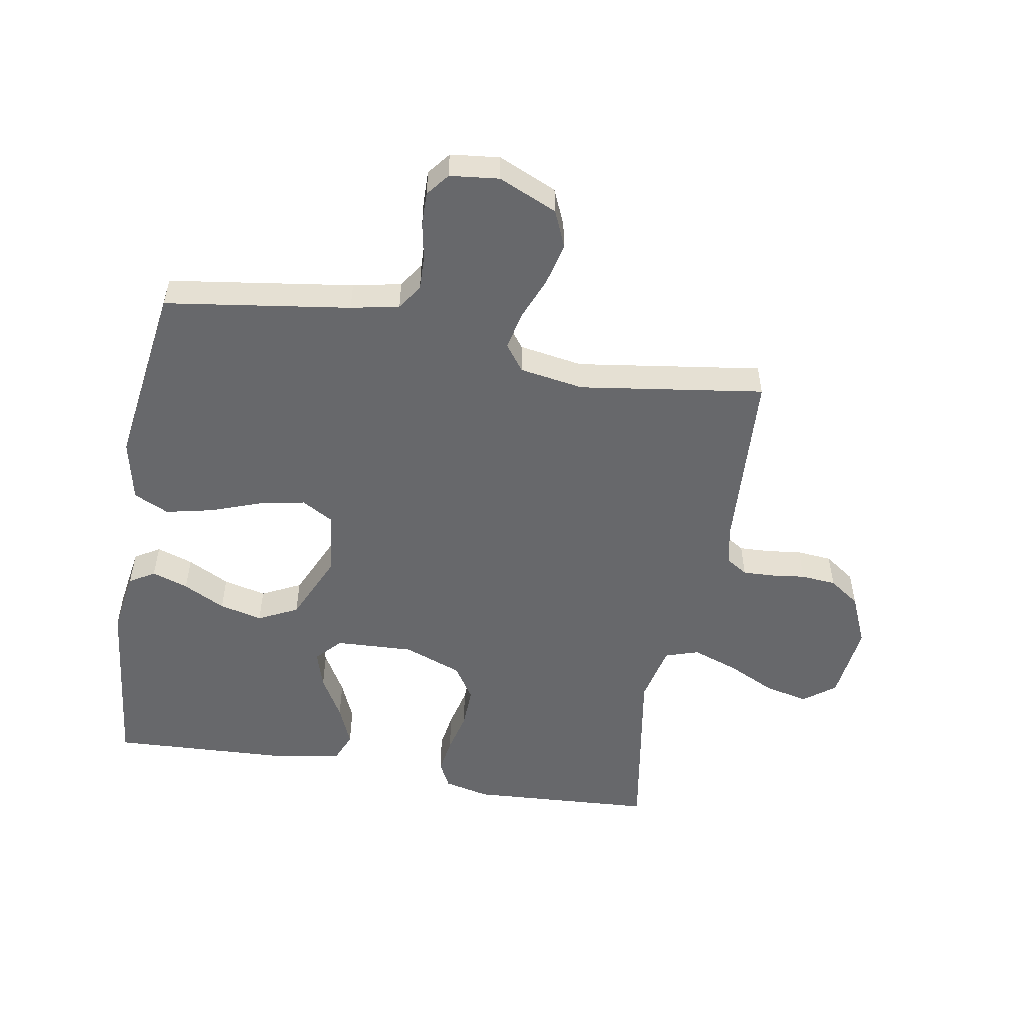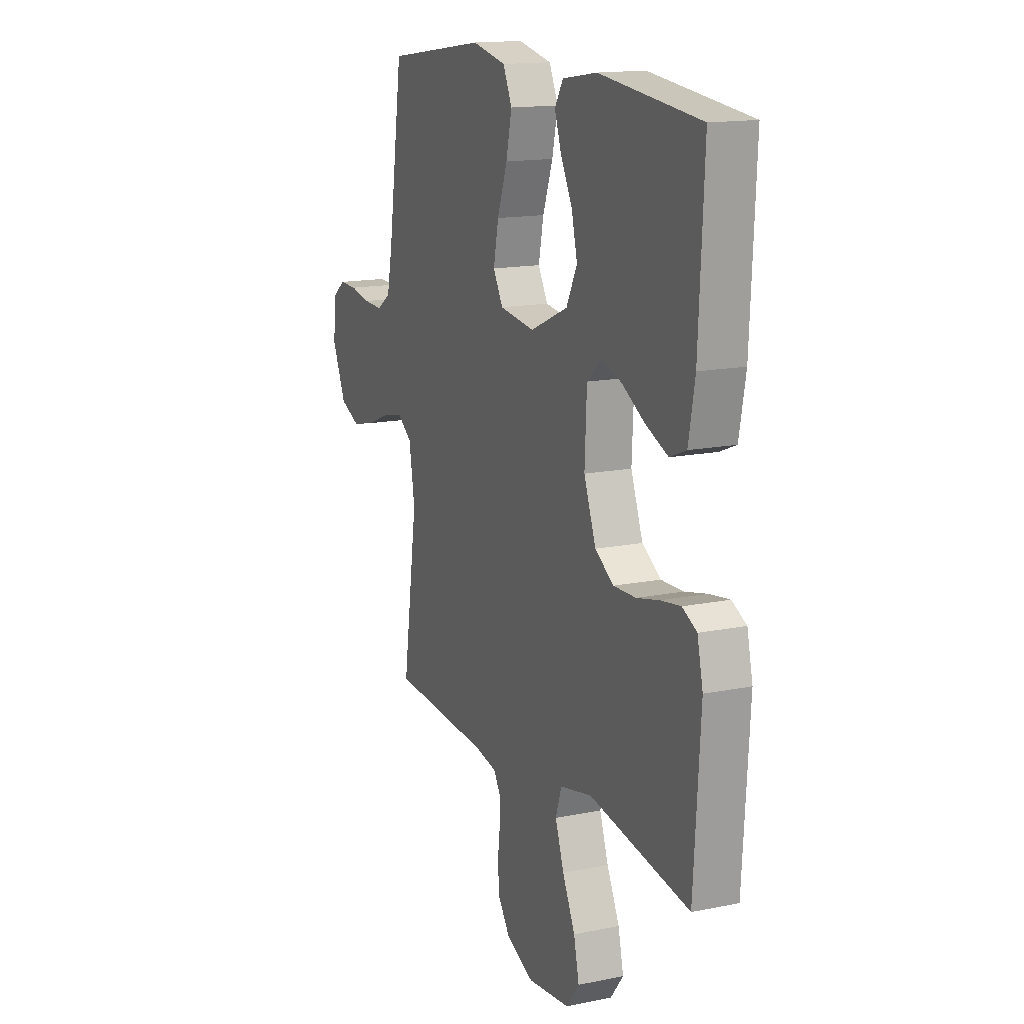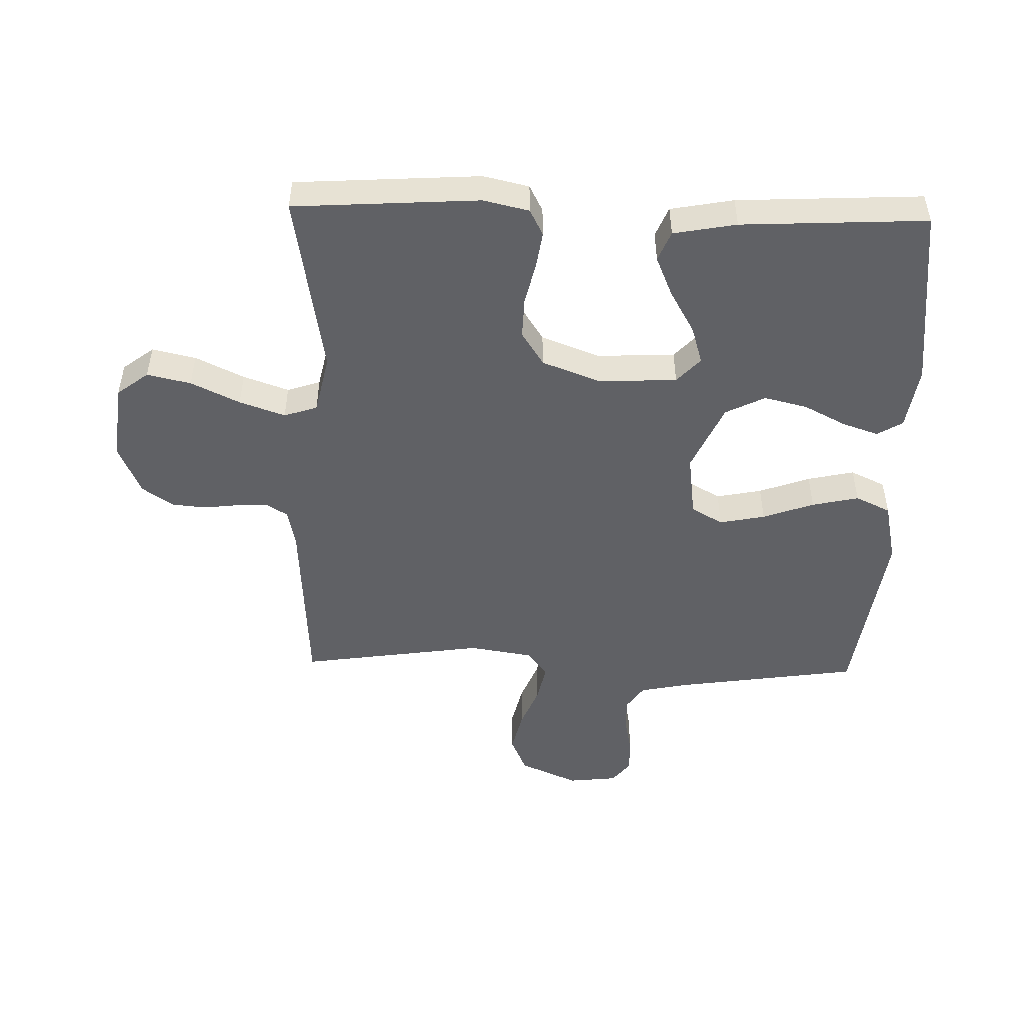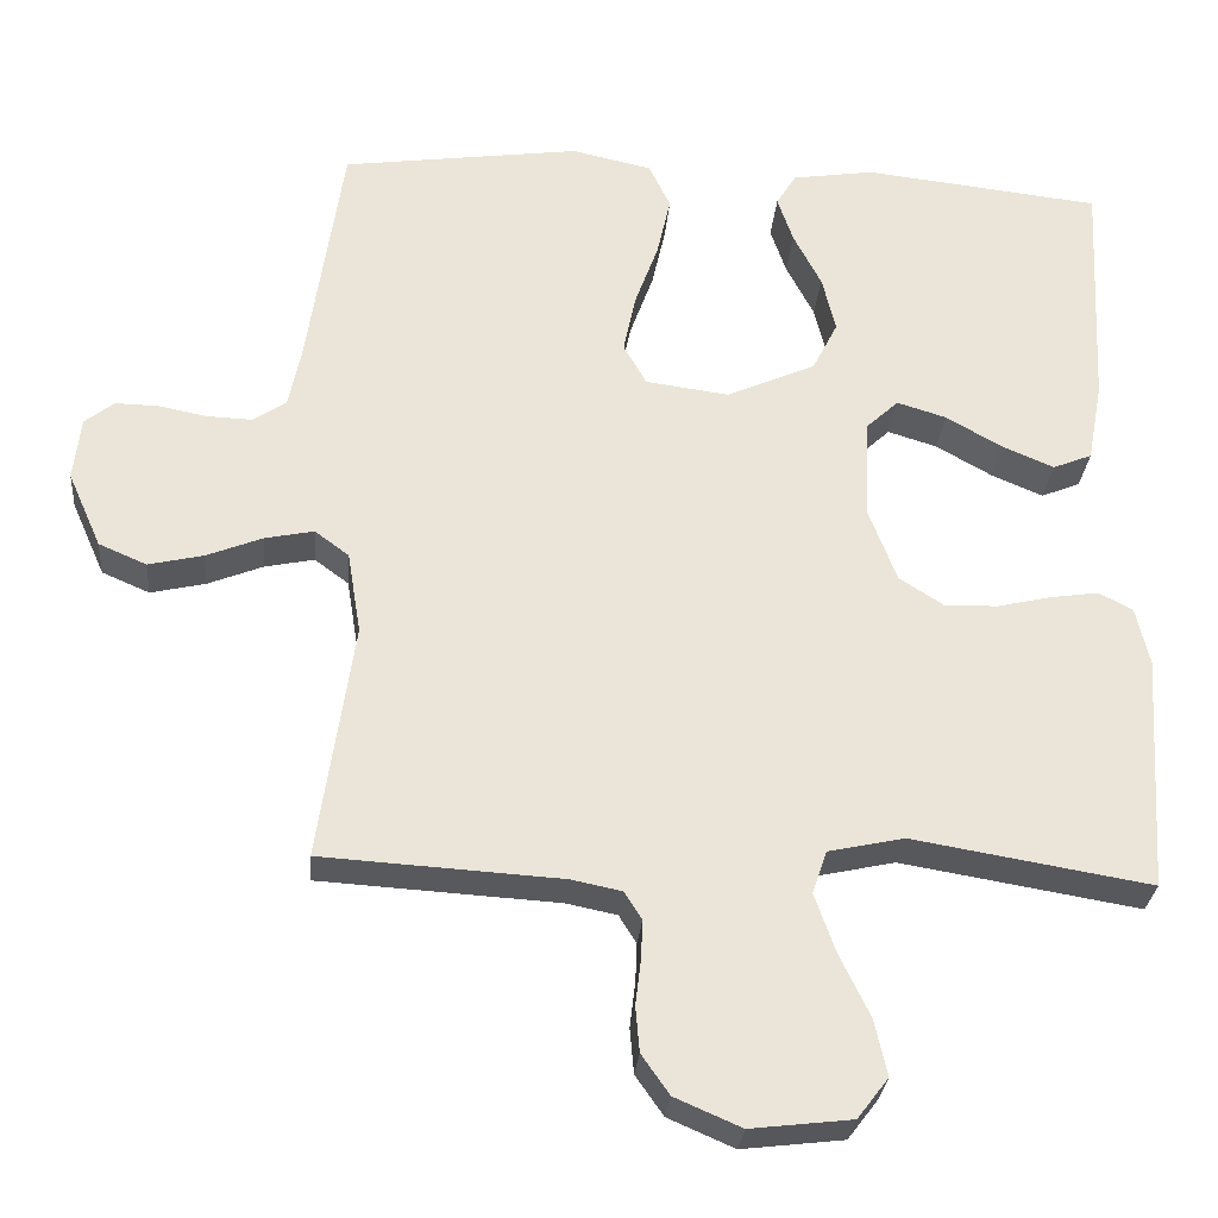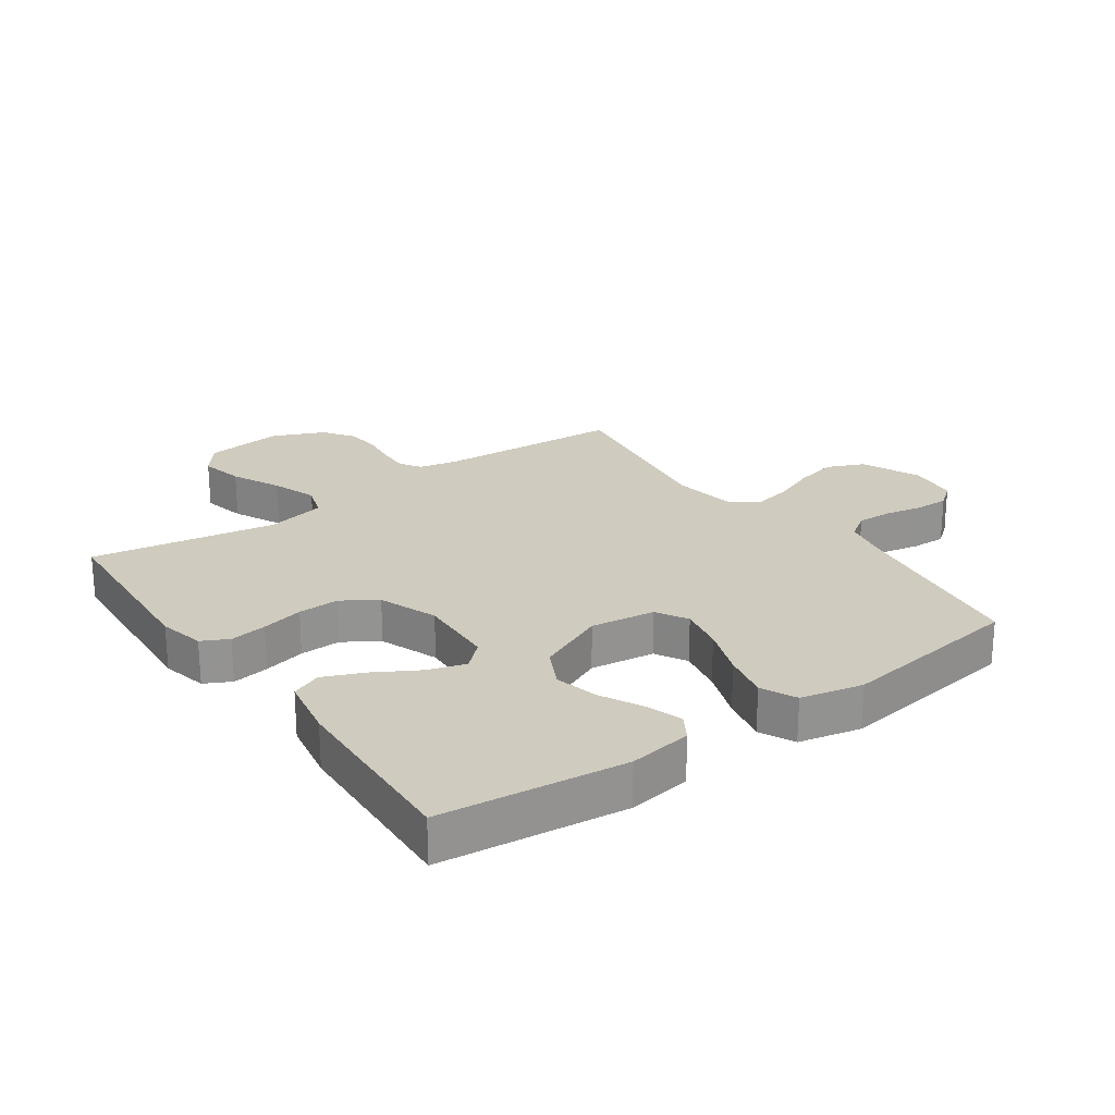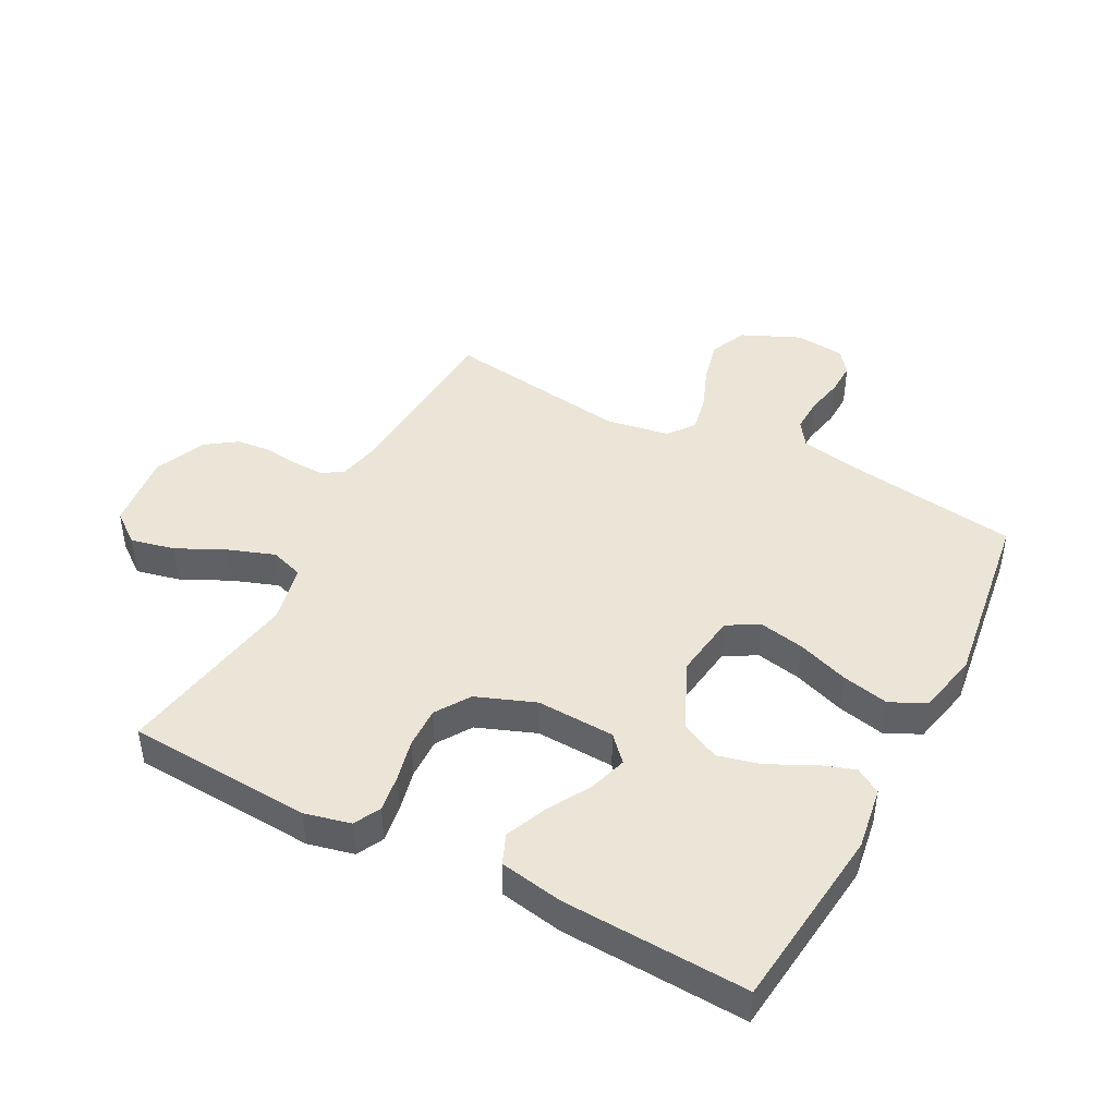
<metadata>
{"format":"obj","ext":"obj","renderer":"f3d","projection":"perspective","resolution":1024,"background":"white","views":[{"elev":-52.4,"azim":80.0,"up":"+Y"},{"elev":15.1,"azim":-113.6,"up":"+Z"},{"elev":-48.9,"azim":-91.5,"up":"+Y"},{"elev":-29.1,"azim":175.1,"up":"+Z"},{"elev":23.7,"azim":-35.2,"up":"+Y"},{"elev":44.1,"azim":-62.3,"up":"+Y"}]}
</metadata>
<code>
v -0.5 0.07 -0.5
v -0.519 0.07 -0.2
v -0.502 0.07 -0.126
v -0.459 0.07 -0.104
v -0.399 0.07 -0.113
v -0.331 0.07 -0.129
v -0.264 0.07 -0.131
v -0.208 0.07 -0.095
v -0.172 0.07 0
v -0.178 0.07 0.127
v -0.219 0.07 0.165
v -0.281 0.07 0.146
v -0.351 0.07 0.106
v -0.417 0.07 0.078
v -0.466 0.07 0.098
v -0.485 0.07 0.2
v -0.5 0.07 0.5
v -0.2 0.07 0.533
v -0.097 0.07 0.517
v -0.072 0.07 0.476
v -0.092 0.07 0.417
v -0.127 0.07 0.349
v -0.144 0.07 0.279
v -0.112 0.07 0.215
v 0 0.07 0.165
v 0.105 0.07 0.179
v 0.134 0.07 0.23
v 0.119 0.07 0.304
v 0.089 0.07 0.387
v 0.072 0.07 0.463
v 0.099 0.07 0.52
v 0.2 0.07 0.542
v 0.5 0.07 0.5
v 0.544 0.07 0.2
v 0.56 0.07 0.122
v 0.601 0.07 0.094
v 0.658 0.07 0.096
v 0.719 0.07 0.108
v 0.773 0.07 0.109
v 0.81 0.07 0.08
v 0.819 0.07 0
v 0.777 0.07 -0.095
v 0.717 0.07 -0.121
v 0.648 0.07 -0.105
v 0.578 0.07 -0.077
v 0.516 0.07 -0.064
v 0.473 0.07 -0.096
v 0.456 0.07 -0.2
v 0.5 0.07 -0.5
v 0.2 0.07 -0.518
v 0.136 0.07 -0.531
v 0.114 0.07 -0.566
v 0.116 0.07 -0.615
v 0.123 0.07 -0.672
v 0.118 0.07 -0.729
v 0.083 0.07 -0.779
v 0 0.07 -0.815
v -0.127 0.07 -0.8
v -0.166 0.07 -0.749
v -0.15 0.07 -0.678
v -0.112 0.07 -0.599
v -0.086 0.07 -0.525
v -0.104 0.07 -0.471
v -0.2 0.07 -0.45
v -0.5 0 -0.5
v -0.519 0 -0.2
v -0.502 0 -0.126
v -0.459 0 -0.104
v -0.399 0 -0.113
v -0.331 0 -0.129
v -0.264 0 -0.131
v -0.208 0 -0.095
v -0.172 0 0
v -0.178 0 0.127
v -0.219 0 0.165
v -0.281 0 0.146
v -0.351 0 0.106
v -0.417 0 0.078
v -0.466 0 0.098
v -0.485 0 0.2
v -0.5 0 0.5
v -0.2 0 0.533
v -0.097 0 0.517
v -0.072 0 0.476
v -0.092 0 0.417
v -0.127 0 0.349
v -0.144 0 0.279
v -0.112 0 0.215
v 0 0 0.165
v 0.105 0 0.179
v 0.134 0 0.23
v 0.119 0 0.304
v 0.089 0 0.387
v 0.072 0 0.463
v 0.099 0 0.52
v 0.2 0 0.542
v 0.5 0 0.5
v 0.544 0 0.2
v 0.56 0 0.122
v 0.601 0 0.094
v 0.658 0 0.096
v 0.719 0 0.108
v 0.773 0 0.109
v 0.81 0 0.08
v 0.819 0 0
v 0.777 0 -0.095
v 0.717 0 -0.121
v 0.648 0 -0.105
v 0.578 0 -0.077
v 0.516 0 -0.064
v 0.473 0 -0.096
v 0.456 0 -0.2
v 0.5 0 -0.5
v 0.2 0 -0.518
v 0.136 0 -0.531
v 0.114 0 -0.566
v 0.116 0 -0.615
v 0.123 0 -0.672
v 0.118 0 -0.729
v 0.083 0 -0.779
v 0 0 -0.815
v -0.127 0 -0.8
v -0.166 0 -0.749
v -0.15 0 -0.678
v -0.112 0 -0.599
v -0.086 0 -0.525
v -0.104 0 -0.471
v -0.2 0 -0.45
f 58 59 60 61
f 58 61 62
f 57 58 62
f 56 57 62
f 53 54 55 56
f 52 53 56 62
f 51 52 62 63
f 48 49 50
f 47 48 50 51
f 42 43 44 45
f 42 45 46
f 41 42 46
f 40 41 46
f 37 38 39 40
f 36 37 40 46
f 35 36 46 47
f 31 32 33 34
f 28 29 30 31
f 27 28 31 34
f 26 27 34 35
f 19 20 21 22
f 19 22 23
f 18 19 23
f 17 18 23
f 16 17 23 24
f 12 13 14 15
f 11 12 15 16
f 3 4 5 6
f 3 6 7
f 64 1 2 3
f 63 64 3 7
f 25 26 35 47
f 11 16 24 25
f 10 11 25 47
f 9 10 47 51
f 51 63 7 8
f 8 9 51
f 125 124 123 122
f 126 125 122
f 126 122 121
f 126 121 120
f 120 119 118 117
f 126 120 117 116
f 127 126 116 115
f 114 113 112
f 115 114 112 111
f 109 108 107 106
f 110 109 106
f 110 106 105
f 110 105 104
f 104 103 102 101
f 110 104 101 100
f 111 110 100 99
f 98 97 96 95
f 95 94 93 92
f 98 95 92 91
f 99 98 91 90
f 86 85 84 83
f 87 86 83
f 87 83 82
f 87 82 81
f 88 87 81 80
f 79 78 77 76
f 80 79 76 75
f 70 69 68 67
f 71 70 67
f 67 66 65 128
f 71 67 128 127
f 111 99 90 89
f 89 88 80 75
f 111 89 75 74
f 115 111 74 73
f 72 71 127 115
f 115 73 72
f 1 65 66 2
f 2 66 67 3
f 3 67 68 4
f 4 68 69 5
f 5 69 70 6
f 6 70 71 7
f 7 71 72 8
f 8 72 73 9
f 9 73 74 10
f 10 74 75 11
f 11 75 76 12
f 12 76 77 13
f 13 77 78 14
f 14 78 79 15
f 15 79 80 16
f 16 80 81 17
f 17 81 82 18
f 18 82 83 19
f 19 83 84 20
f 20 84 85 21
f 21 85 86 22
f 22 86 87 23
f 23 87 88 24
f 24 88 89 25
f 25 89 90 26
f 26 90 91 27
f 27 91 92 28
f 28 92 93 29
f 29 93 94 30
f 30 94 95 31
f 31 95 96 32
f 32 96 97 33
f 33 97 98 34
f 34 98 99 35
f 35 99 100 36
f 36 100 101 37
f 37 101 102 38
f 38 102 103 39
f 39 103 104 40
f 40 104 105 41
f 41 105 106 42
f 42 106 107 43
f 43 107 108 44
f 44 108 109 45
f 45 109 110 46
f 46 110 111 47
f 47 111 112 48
f 48 112 113 49
f 49 113 114 50
f 50 114 115 51
f 51 115 116 52
f 52 116 117 53
f 53 117 118 54
f 54 118 119 55
f 55 119 120 56
f 56 120 121 57
f 57 121 122 58
f 58 122 123 59
f 59 123 124 60
f 60 124 125 61
f 61 125 126 62
f 62 126 127 63
f 63 127 128 64
f 64 128 65 1

</code>
